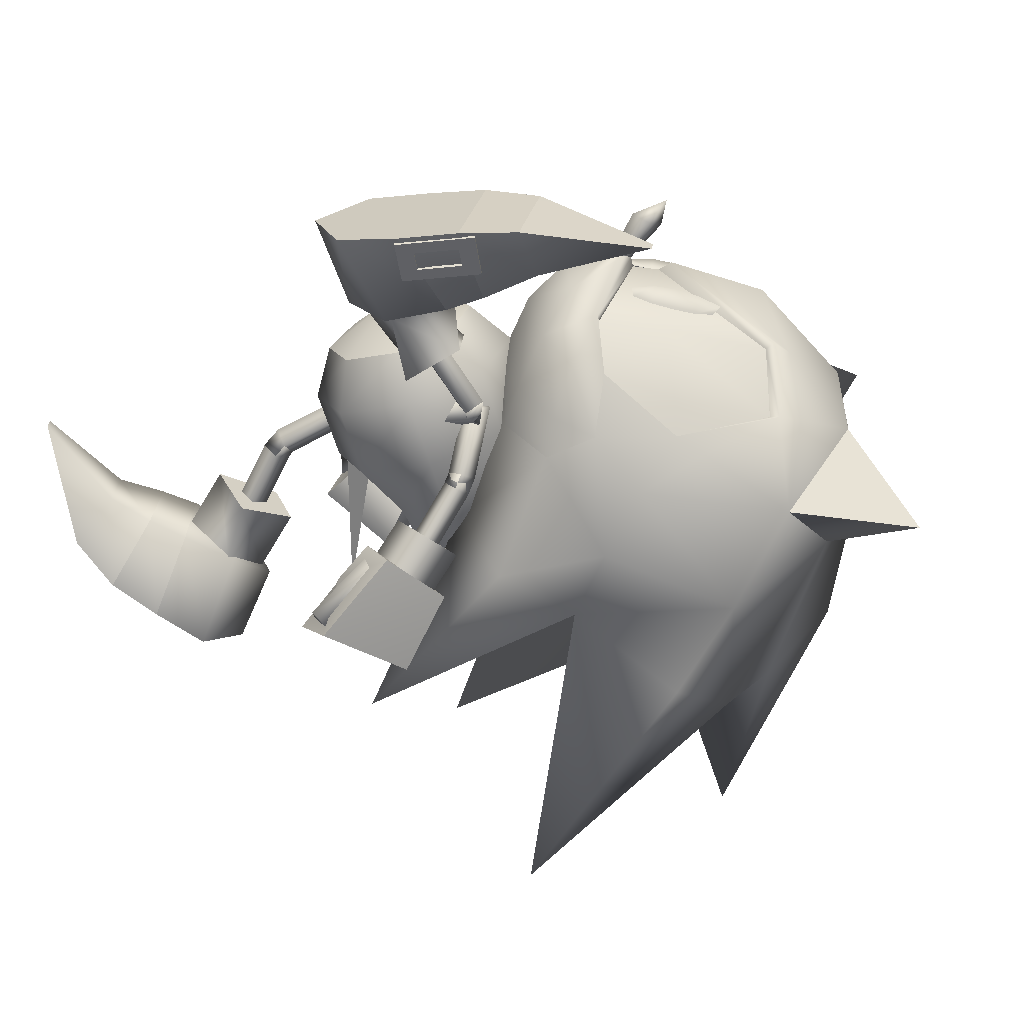
<metadata>
{"format":"obj","ext":"obj","renderer":"f3d","projection":"perspective","resolution":1024,"background":"white","views":[{"elev":-65.6,"azim":-43.6,"up":"+Z"}]}
</metadata>
<code>
v 13.98 -14.31 1.2e-05
v 14.54 -13.45 1.1e-05
v 13.96 -13.25 0.6197
v 13.39 -12.97 1.3e-05
v 14.29 -11.53 0.3242
v 13.89 -11.42 1e-05
v 13.96 -13.25 -0.6197
v 14.29 -11.53 -0.3242
v 6.393 13.82 -0.1703
v 2.228 11.09 1.274
v 2.233 11.06 1.782
v 13.65 -13.48 -4.722
v 9.698 -11.4 -2.348
v 13.59 -13.41 -5.22
v 14.63 -11.64 1e-05
v 10.99 13.95 -0.5061
v 8.826 13.87 4.819
v 11.11 13.61 4.995
v 6.457 13.58 4.28
v 13.49 13.37 4.7
v 15 13.36 2.089
v 13.37 13.68 -0.3118
v 8.722 14.2 -0.4505
v 7.538 -9.168 -6.863
v 6.686 -8.251 -1.253
v 6.071 -7.403 -6.666
v 9.178 -10.72 -6.723
v 3.886 -4.835 -3.164
v 4.584 -5.622 -5.987
v 5.153 -6.405 -1.057
v 8.12 -9.972 -1.676
v 14.79 -9.432 3.052
v 14.96 -11.42 9e-06
v 15.81 -12.04 9e-06
v 16.81 -11.04 3.144
v 19.47 -8.867 6.122
v 18.58 -9.732 5.263
v 21.97 -11.69 4.909
v 16.03 -8.415 4.643
v 20.45 -13.2 2.982
v 14.79 -9.432 -3.052
v 16.81 -11.04 -3.144
v 18.58 -9.732 -5.263
v 19.47 -8.867 -6.122
v 21.97 -11.69 -4.909
v 16.03 -8.415 -4.643
v 20.45 -13.2 -2.982
v 10.47 7.725 -0.07737
v 9.193 8.108 2.212
v 11.65 10.03 -0.09571
v 11.83 9.89 3.158
v 9.636 10.41 1.586
v 11.7 7.359 2.923
v 12.54 7.106 1.181
v 13.28 9.967 1.783
v 9.588 10.42 -0.1557
v 8.021 10.95 0.05264
v 8.145 10.96 3.369
v 9.581 10.45 3.486
v 11.16 -5.313 -4.971
v 11.46 -5.162 -2.341
v 8.858 -4.918 -1.656
v 8.375 -4.387 -4.838
v 9.801 -6.41 -3.638
v 10.9 -2.726 -2.416
v 10.66 -2.725 -4.354
v 7.485 -3.584 -3.241
v 10.79 -8.054 -2.379
v 10.06 -6.622 -1.928
v 10.23 -7.661 -5.627
v 9.544 -6.301 -5.519
v 17.01 3.108 4.827
v 14 3.138 5.69
v 17.37 4.499 5.33
v 14.5 2.371 7.461
v 13.95 4.699 6.381
v 17.51 2.341 6.598
v 14.44 5.89 9.088
v 18.36 5.457 7.462
v 16.89 5.008 4.982
v 14.18 5.225 5.838
v 17.57 6.821 5.453
v 14.26 7.288 6.588
v 16.03 1.707 4.289
v 14.47 3.07 5.712
v 16.23 3.183 4.883
v 14.28 1.652 5.142
v 15.08 0.8595 6.718
v 17.03 2.447 6.481
v 15.27 2.334 7.311
v 16.83 0.9141 5.865
v 14.47 3.554 6.12
v 15.01 3.627 6.69
v 13.98 3.175 6.873
v 14.52 5.783 8.54
v 14.21 6.309 7.328
v 13.72 5.877 8.058
v 15.07 5.492 7.482
v 14.7 3.28 7.404
v 14 3.14 -5.69
v 17.02 3.106 -4.826
v 17.38 4.496 -5.328
v 14.5 2.372 -7.461
v 13.95 4.701 -6.381
v 17.52 2.338 -6.597
v 14.46 5.892 -9.088
v 18.37 5.453 -7.461
v 14.19 5.227 -5.838
v 16.89 5.006 -4.981
v 17.58 6.818 -5.452
v 14.27 7.289 -6.588
v 14.48 3.074 -5.712
v 16.04 1.707 -4.288
v 16.24 3.184 -4.883
v 15.08 0.86 -6.717
v 14.29 1.654 -5.142
v 17.04 2.447 -6.481
v 15.28 2.336 -7.311
v 16.83 0.9121 -5.864
v 15.02 3.628 -6.689
v 14.48 3.556 -6.12
v 13.99 3.177 -6.874
v 14.22 6.311 -7.329
v 14.53 5.784 -8.54
v 13.73 5.879 -8.06
v 15.08 5.492 -7.481
v 14.71 3.281 -7.404
v 14.88 -7.788 4.822
v 17.22 -6.597 6.007
v 13.61 -7.49 2.932
v 15.7 -5.894 5.33
v 14.31 -5.339 3.493
v 16.48 -4.641 5.872
v 12.81 -7.539 1e-05
v 13.71 -5.037 7e-06
v 15.05 -3.803 3.441
v 14.54 -9.653 3.13
v 13.38 -9.413 1.755
v 12.86 -9.659 1.2e-05
v 28.25 -13.19 8.315
v 24.61 -9.885 7.103
v 25 -13.28 3.859
v 14.88 -7.788 -4.822
v 17.22 -6.597 -6.007
v 13.61 -7.49 -2.932
v 15.7 -5.894 -5.33
v 14.31 -5.339 -3.493
v 16.48 -4.641 -5.872
v 15.05 -3.803 -3.441
v 14.54 -9.653 -3.13
v 13.38 -9.413 -1.755
v 24.61 -9.885 -7.103
v 28.25 -13.19 -8.315
v 25 -13.28 -3.859
v 8.766 -3.541 -6e-06
v 10.9 -4.827 -2.16
v 11.34 -5.608 -2e-06
v 9.851 -2.935 -3.056
v 8.805 -1.045 -2.16
v 8.368 -0.2631 -3e-06
v 8.805 -1.045 2.16
v 9.851 -2.935 3.056
v 10.9 -4.827 2.16
v 15.38 -0.6135 4.169
v 14.7 -0.6348 4.5
v 15.74 1.449 5.032
v 15.01 -0.9447 5.113
v 15.06 1.427 5.363
v 15.69 -0.9393 4.776
v 15.37 1.118 5.976
v 16.05 1.14 5.644
v 15.46 -1.574 4.466
v 14.83 -1.461 4.861
v 15.19 -1.13 3.916
v 14.83 -1.464 4.862
v 15.47 -1.576 4.466
v 15.01 -0.9438 5.113
v 15.19 -1.128 3.916
v 15.69 -0.9394 4.776
v 15.37 -0.6125 4.168
v 14.7 -0.6338 4.499
v 14.14 -3.867 3.151
v 13.64 -3.533 3.677
v 13.76 -3.609 2.493
v 14.57 -1.006 4.318
v 14.56 -1.006 4.318
v 13.25 -3.29 3.01
v 14.7 -0.6336 -4.499
v 15.38 -0.6132 -4.168
v 15.74 1.449 -5.031
v 15.01 -0.944 -5.113
v 15.07 1.427 -5.363
v 15.69 -0.9395 -4.775
v 15.38 1.118 -5.975
v 16.05 1.139 -5.643
v 14.83 -1.46 -4.86
v 15.46 -1.574 -4.466
v 15.19 -1.13 -3.915
v 15.47 -1.576 -4.466
v 14.83 -1.463 -4.861
v 15.01 -0.9431 -5.112
v 15.19 -1.128 -3.915
v 15.69 -0.9396 -4.775
v 14.7 -0.6326 -4.498
v 15.37 -0.6123 -4.167
v 13.64 -3.532 -3.677
v 14.14 -3.868 -3.152
v 13.76 -3.61 -2.493
v 14.57 -1.006 -4.316
v 14.57 -1.006 -4.316
v 13.25 -3.289 -3.009
v 6.284 11.5 0.5476
v 6.354 11.67 3.057
v 11.8 9.813 -0.1563
v 13.78 10.04 1.913
v 11.99 9.84 3.375
v 11.66 -9.942 -3.208
v 11.1 -9.731 -5.652
v 8.914 -4.668 -1.579
v 7.061 -3.282 -3.284
v 8.271 -4.226 -5.028
v 8.093 12.1 4.04
v 8.752 12.03 4.101
v 8.786 12.47 4.292
v 10.44 11.83 4.256
v 8.84 13.19 4.602
v 8.127 12.55 4.232
v 10.47 12.28 4.447
v 11.1 11.76 4.316
v 11.13 12.2 4.508
v 10.53 12.99 4.757
v 11.19 12.92 4.817
v 11.22 13.36 5.009
v 10.56 13.44 4.948
v 8.215 13.71 4.733
v 8.181 13.26 4.541
v 8.873 13.63 4.793
v 8.116 12.17 3.875
v 8.15 12.62 4.066
v 8.775 12.1 3.935
v 10.46 11.9 4.09
v 11.12 11.83 4.151
v 11.16 12.27 4.342
v 11.21 12.99 4.652
v 11.24 13.43 4.843
v 10.59 13.51 4.783
v 8.897 13.7 4.628
v 8.238 13.78 4.567
v 8.204 13.33 4.376
v 8.863 13.26 4.436
v 8.809 12.54 4.127
v 10.55 13.06 4.591
v 10.5 12.35 4.282
v 8.961 -7.952 -6.218
v 9.385 -8.463 -6.265
v 8.605 -8.232 -6.389
v 7.873 -6.642 -6.097
v 8.029 -8.685 -6.665
v 9.029 -8.743 -6.436
v 7.448 -6.131 -6.049
v 7.516 -6.922 -6.268
v 7.092 -6.411 -6.22
v 6.941 -7.374 -6.544
v 6.516 -6.863 -6.496
v 6.585 -7.654 -6.714
v 6.16 -7.143 -6.667
v 8.097 -9.476 -6.883
v 8.454 -9.196 -6.712
v 7.673 -8.965 -6.836
v 9.344 -8.514 -6.097
v 8.988 -8.794 -6.267
v 8.919 -8.003 -6.049
v 7.831 -6.692 -5.928
v 7.407 -6.181 -5.88
v 7.05 -6.461 -6.051
v 6.475 -6.914 -6.327
v 6.119 -7.194 -6.498
v 6.543 -7.705 -6.546
v 7.631 -9.015 -6.667
v 8.056 -9.526 -6.714
v 8.412 -9.246 -6.544
v 7.988 -8.735 -6.496
v 8.563 -8.283 -6.22
v 6.899 -7.425 -6.375
v 7.475 -6.972 -6.099
v 35.7 3.625 -1.8e-05
v 30.48 -3.619 4.383
v 32.24 -6.152 -1.3e-05
v 28.81 -11.15 -6e-06
v 27.96 -9.34 4.049
v 21.33 -13.7 2.661
v 24.38 -14.01 1e-06
v 22.91 -12.45 4.975
v 22.14 -11.99 5.153
v 20.49 -13.58 2.949
v 25.73 -5.701 7.915
v 20.65 -3.606 7.32
v 19.81 -6.484 7.173
v 29.85 -1.692 5.396
v 16.54 0.425 3.042
v 15.36 -2.041 4e-06
v 18.31 -0.02389 7.139
v 21.88 -0.6725 6.556
v 28.03 8.322 9.102
v 26.66 -1.59 8.268
v 25.02 -0.6347 3.343
v 22.59 0.04717 3.597
v 23.8 8.584 -1e-05
v 27.54 -0.6202 -1.1e-05
v 15.98 -12.62 9e-06
v 17.52 -13.38 8e-06
v 16.92 -0.7707 2e-06
v 18.78 8.065 6.394
v 20.17 0.3859 -3e-06
v 20.41 2.708 2.674
v 20.71 -9.114 6.359
v 19.5 -14.35 6e-06
v 30.48 -3.619 -4.383
v 27.96 -9.34 -4.05
v 21.33 -13.7 -2.661
v 22.91 -12.45 -4.975
v 22.14 -11.99 -5.153
v 20.71 -9.114 -6.359
v 20.49 -13.58 -2.949
v 25.73 -5.701 -7.915
v 19.81 -6.484 -7.173
v 20.65 -3.606 -7.32
v 29.85 -1.692 -5.396
v 16.54 0.425 -3.042
v 18.31 -0.02389 -7.139
v 21.88 -0.6725 -6.556
v 26.66 -1.59 -8.268
v 28.03 8.322 -9.102
v 25.02 -0.6347 -3.343
v 22.59 0.04717 -3.597
v 18.78 8.065 -6.394
v 20.41 2.708 -2.674
v 18.7 3.692 2.385
v 15.37 2.658 1.9e-05
v 14.82 2.122 2.685
v 15.3 -3.327 2.989
v 16.92 -1.184 2.829
v 16.31 0.7149 3.86
v 11.45 -2.047 4.228
v 12.9 -4.664 2.989
v 13.85 -0.7137 4.228
v 17.33 -2.318 1.8e-05
v 15.9 -4.411 1.2e-05
v 13.5 -5.743 4e-06
v 13.71 2.674 1.4e-05
v 11.8 2.984 1e-05
v 12.4 1.9 2.989
v 9.398 1.647 2e-06
v 9.997 0.5661 2.989
v 18.7 3.692 -2.385
v 14.82 2.122 -2.685
v 16.92 -1.184 -2.828
v 15.3 -3.327 -2.989
v 16.31 0.7149 -3.86
v 12.4 1.9 -2.989
v 9.997 0.5661 -2.989
v 13.85 -0.7137 -4.228
v 11.45 -2.047 -4.228
v 12.9 -4.664 -2.989
v 16.14 6.994 -0.000589
v 12.87 2.113 0.6094
v 12.87 2.113 -0.6039
v 12.03 2.749 0.002862
v 10.12 5.288 0.91
v 9.558 5.456 1.492
v 10.67 5.123 1.505
v 10.65 4.87 1.505
v 10.09 4.685 2.088
v 10.1 4.682 0.9115
v 10.09 4.677 0.9114
v 9.512 4.524 1.494
v 10.07 4.68 2.088
v 10.63 4.864 1.505
v 10.11 5.292 2.086
v 10.13 5.285 0.9101
v 9.567 5.453 1.492
v 11.21 8.874 0.9114
v 10.12 5.288 2.086
v 10.65 9.044 1.493
v 10.68 5.12 1.505
v 11.2 8.878 2.088
v 11.76 8.709 1.506
v 9.522 4.535 1.494
v 13.52 -4.135 -4.113
v 13.56 -3.881 -3.328
v 13.36 -3.119 -3.575
v 13.52 -4.126 -4.109
v 13.56 -3.871 -3.323
v 9.929 -4.681 -2.864
v 13.32 -3.363 -4.355
v 9.888 -4.939 -3.652
v 13.36 -3.107 -3.569
v 9.685 -4.173 -3.897
v 9.727 -3.919 -3.112
v 13.52 -3.169 -4.309
v 13.13 -3.704 -3.81
v 13.77 -3.677 -3.277
v 14.17 -3.224 -3.818
v 13.32 -3.373 -4.361
v 13.54 -3.162 -4.309
v 13.15 -3.695 -3.81
v 13.78 -3.67 -3.276
v 14.16 -3.249 -3.828
v 11.57 0.2352 0.9402
v 11.02 0.05145 1.523
v 11.56 0.2386 2.116
v 12.12 0.4223 1.534
v 12.14 0.443 -1.535
v 11.75 -0.0899 -1.036
v 11.51 0.4183 -2.068
v 11.12 -0.1146 -1.569
v 15.75 -11.76 -1.649
v 15.12 -11.07 -1.596
v 15.37 -10.89 -1.825
v 16.07 -11.25 -2.073
v 15.9 -11.57 -1.227
v 15.28 -11.06 -1.383
v 17.27 -12.65 -1.705
v 16.47 -12.26 -1.68
v 16.84 -11.68 -2.144
v 17.6 -12.12 -2.129
v 17.43 -12.45 -1.283
v 16.65 -12.03 -1.217
v 18.27 -12.98 -1.731
v 18.2 -12.56 -1.944
v 18.11 -12.73 -1.502
v 15.87 -11.87 1.871
v 15.18 -11.25 1.824
v 15.45 -10.97 2.049
v 16.16 -11.31 2.254
v 15.96 -11.59 1.405
v 15.34 -11.12 1.605
v 17.4 -12.68 1.867
v 16.63 -12.32 1.887
v 16.93 -11.73 2.277
v 17.68 -12.19 2.216
v 17.48 -12.48 1.411
v 16.71 -12.06 1.348
v 18.31 -12.93 1.822
v 18.21 -12.57 2.025
v 18.12 -12.73 1.549
f 1 2 3
f 1 3 4
f 3 2 5
f 4 3 6
f 2 1 7
f 7 1 4
f 2 7 8
f 7 4 6
f 9 10 11
f 12 13 14
f 16 17 18
f 19 9 11
f 20 21 22
f 23 19 17
f 18 22 16
f 16 23 17
f 23 9 19
f 18 20 22
f 24 25 26
f 13 27 14
f 28 29 30
f 27 31 24
f 30 26 25
f 31 25 24
f 13 31 27
f 29 26 30
f 2 15 5
f 3 5 6
f 15 2 8
f 8 7 6
f 417 418 419
f 419 420 417
f 421 422 418
f 418 417 421
f 423 424 425
f 425 426 423
f 427 428 424
f 424 423 427
f 429 423 426
f 426 430 429
f 431 427 423
f 423 429 431
f 424 417 420
f 420 425 424
f 428 421 417
f 417 424 428
f 432 434 433
f 434 432 435
f 436 433 437
f 433 436 432
f 438 440 439
f 440 438 441
f 442 439 443
f 439 442 438
f 444 441 438
f 441 444 445
f 446 438 442
f 438 446 444
f 439 435 432
f 435 439 440
f 443 432 436
f 432 443 439
f 32 33 34
f 34 35 32
f 36 37 38
f 39 37 36
f 35 40 38
f 32 35 39
f 40 35 34
f 37 35 38
f 37 39 35
f 34 33 41
f 41 42 34
f 43 44 45
f 43 46 44
f 47 42 45
f 42 41 46
f 42 47 34
f 42 43 45
f 46 43 42
f 48 49 50
f 49 51 52
f 53 54 51
f 54 48 55
f 54 53 48
f 50 52 55
f 56 57 16
f 18 58 59
f 59 58 56
f 49 52 50
f 54 55 51
f 48 50 55
f 53 49 48
f 52 51 55
f 57 23 16
f 18 17 58
f 58 57 56
f 60 61 62
f 63 60 64
f 65 66 63
f 61 65 67
f 66 65 61
f 64 62 67
f 68 69 25
f 70 26 71
f 70 71 69
f 64 60 62
f 67 65 63
f 62 61 67
f 60 66 61
f 63 64 67
f 31 68 25
f 24 26 70
f 68 70 69
f 63 66 60
f 49 53 51
f 72 73 74
f 73 75 76
f 75 77 78
f 77 72 79
f 80 81 82
f 77 75 72
f 81 80 76
f 83 81 78
f 82 83 79
f 80 82 74
f 84 85 86
f 87 88 85
f 88 89 90
f 91 84 89
f 86 85 89
f 91 88 84
f 73 76 74
f 75 78 76
f 77 79 78
f 72 74 79
f 81 83 82
f 75 73 72
f 80 74 76
f 81 76 78
f 83 78 79
f 82 79 74
f 88 90 85
f 84 86 89
f 85 90 89
f 88 87 84
f 92 93 94
f 95 96 97
f 97 96 94
f 96 98 92
f 98 95 93
f 95 97 99
f 95 98 96
f 93 99 94
f 96 92 94
f 98 93 92
f 95 99 93
f 97 94 99
f 87 85 84
f 91 89 88
f 100 101 102
f 103 100 104
f 105 103 106
f 101 105 107
f 108 109 110
f 103 105 101
f 109 108 104
f 108 111 106
f 111 110 107
f 110 109 102
f 112 113 114
f 115 116 112
f 117 115 118
f 113 119 117
f 112 114 117
f 115 119 113
f 104 100 102
f 106 103 104
f 107 105 106
f 102 101 107
f 111 108 110
f 100 103 101
f 102 109 104
f 104 108 106
f 106 111 107
f 107 110 102
f 118 115 112
f 114 113 117
f 118 112 117
f 116 115 113
f 120 121 122
f 123 124 125
f 123 125 122
f 126 123 121
f 124 126 120
f 125 124 127
f 126 124 123
f 127 120 122
f 121 123 122
f 120 126 121
f 127 124 120
f 122 125 127
f 112 116 113
f 117 119 115
f 128 39 129
f 130 128 131
f 132 131 133
f 134 130 132
f 135 132 136
f 137 39 128
f 137 128 130
f 138 130 134
f 137 32 39
f 33 32 137
f 5 137 138
f 6 138 139
f 133 131 129
f 5 15 137
f 140 141 142
f 131 128 129
f 132 130 131
f 136 132 133
f 135 134 132
f 138 137 130
f 139 138 134
f 15 33 137
f 6 5 138
f 46 143 144
f 143 145 146
f 146 147 148
f 145 134 147
f 147 135 149
f 46 150 143
f 143 150 145
f 145 151 134
f 41 150 46
f 41 33 150
f 150 8 151
f 151 6 139
f 146 148 144
f 15 8 150
f 152 153 154
f 143 146 144
f 145 147 146
f 147 149 148
f 134 135 147
f 150 151 145
f 151 139 134
f 33 15 150
f 8 6 151
f 155 156 157
f 156 155 158
f 155 159 158
f 160 159 155
f 160 155 161
f 162 161 155
f 162 155 163
f 155 157 163
f 164 165 166
f 165 167 168
f 167 169 170
f 169 164 171
f 172 173 174
f 175 176 177
f 176 178 179
f 180 181 179
f 182 183 184
f 165 168 166
f 167 170 168
f 169 171 170
f 164 166 171
f 173 185 174
f 186 181 180
f 180 178 186
f 175 177 181
f 181 186 175
f 176 179 177
f 178 180 179
f 181 177 179
f 183 187 184
f 184 187 178
f 187 183 186
f 175 183 182
f 182 176 175
f 176 182 184
f 184 178 176
f 187 186 178
f 183 175 186
f 174 185 164
f 185 173 165
f 173 172 167
f 172 174 169
f 165 164 185
f 167 165 173
f 169 167 172
f 164 169 174
f 188 189 190
f 191 188 192
f 193 191 194
f 189 193 195
f 196 197 198
f 199 200 201
f 202 199 203
f 204 205 203
f 206 207 208
f 192 188 190
f 194 191 192
f 195 193 194
f 190 189 195
f 209 196 198
f 210 202 205
f 205 204 210
f 200 210 204
f 204 201 200
f 203 199 201
f 205 202 203
f 201 204 203
f 211 206 208
f 211 208 202
f 206 211 210
f 200 199 207
f 207 206 200
f 199 202 208
f 208 207 199
f 210 211 202
f 200 206 210
f 209 198 189
f 196 209 188
f 197 196 191
f 198 197 193
f 189 188 209
f 188 191 196
f 191 193 197
f 193 189 198
f 57 212 23
f 16 22 56
f 17 213 58
f 59 20 18
f 58 213 57
f 56 214 59
f 213 19 11
f 10 212 11
f 10 9 212
f 215 20 216
f 22 215 214
f 216 214 215
f 212 9 23
f 22 214 56
f 17 19 213
f 59 216 20
f 213 212 57
f 214 216 59
f 212 213 11
f 215 21 20
f 22 21 215
f 217 68 31
f 30 25 69
f 218 24 70
f 29 71 26
f 218 70 68
f 219 69 71
f 27 218 14
f 217 12 14
f 13 12 217
f 29 220 221
f 220 30 219
f 219 221 220
f 13 217 31
f 219 30 69
f 27 24 218
f 221 71 29
f 217 218 68
f 221 219 71
f 218 217 14
f 28 220 29
f 28 30 220
f 222 223 224
f 223 225 224
f 224 226 227
f 228 229 230
f 231 228 232
f 233 234 231
f 226 235 236
f 231 234 237
f 238 222 239
f 240 223 238
f 241 225 240
f 242 229 241
f 243 230 242
f 244 232 243
f 245 233 244
f 246 234 245
f 247 237 246
f 248 235 247
f 249 236 248
f 239 227 249
f 250 226 251
f 252 231 250
f 253 228 252
f 251 224 253
f 238 239 240
f 240 251 241
f 241 253 242
f 243 253 244
f 244 252 245
f 248 247 249
f 249 250 239
f 252 250 247
f 224 227 222
f 225 228 224
f 226 236 227
f 228 225 229
f 228 230 232
f 231 232 233
f 226 237 235
f 237 226 231
f 222 227 239
f 223 222 238
f 225 223 240
f 229 225 241
f 230 229 242
f 232 230 243
f 233 232 244
f 234 233 245
f 237 234 246
f 235 237 247
f 236 235 248
f 227 236 249
f 226 224 251
f 231 226 250
f 228 231 252
f 224 228 253
f 239 251 240
f 251 253 241
f 253 243 242
f 253 252 244
f 252 246 245
f 247 250 249
f 250 251 239
f 247 246 252
f 254 255 256
f 257 254 256
f 258 256 259
f 260 261 262
f 261 263 264
f 265 266 263
f 267 258 268
f 265 263 269
f 255 270 271
f 254 272 270
f 257 273 272
f 260 274 273
f 262 275 274
f 264 276 275
f 266 277 276
f 265 278 277
f 269 279 278
f 267 280 279
f 268 281 280
f 259 271 281
f 258 282 283
f 263 284 282
f 261 285 284
f 256 283 285
f 271 270 272
f 283 272 273
f 285 273 274
f 285 275 276
f 284 276 277
f 279 280 281
f 282 281 271
f 282 284 279
f 259 256 255
f 261 257 256
f 268 258 259
f 257 261 260
f 262 261 264
f 264 263 266
f 269 258 267
f 258 269 263
f 259 255 271
f 255 254 270
f 254 257 272
f 257 260 273
f 260 262 274
f 262 264 275
f 264 266 276
f 266 265 277
f 265 269 278
f 269 267 279
f 267 268 280
f 268 259 281
f 256 258 283
f 258 263 282
f 263 261 284
f 261 256 285
f 283 271 272
f 285 283 273
f 275 285 274
f 284 285 276
f 278 284 277
f 282 279 281
f 283 282 271
f 278 279 284
f 286 287 288
f 142 289 290
f 291 292 142
f 293 291 142
f 294 293 141
f 40 295 294
f 36 38 294
f 296 141 290
f 296 297 298
f 298 141 296
f 129 298 297
f 297 133 129
f 129 39 36
f 287 290 289
f 299 296 290
f 300 136 133
f 300 301 136
f 302 297 303
f 304 305 299
f 304 303 305
f 306 299 287
f 306 304 299
f 307 303 306
f 308 306 309
f 140 290 141
f 140 142 290
f 310 40 34
f 291 295 310
f 310 311 291
f 309 306 287
f 301 135 136
f 300 312 301
f 313 300 302
f 313 302 303
f 141 293 142
f 314 312 300
f 314 307 306
f 133 297 302
f 292 289 142
f 38 40 294
f 288 287 289
f 287 299 290
f 299 305 296
f 302 300 133
f 295 40 310
f 296 305 303
f 303 297 296
f 303 307 313
f 307 315 313
f 307 314 315
f 316 141 298
f 298 36 316
f 129 36 298
f 291 293 294
f 294 295 291
f 317 291 311
f 317 292 291
f 318 286 288
f 289 154 319
f 292 320 154
f 320 321 154
f 322 44 323
f 323 152 322
f 324 47 322
f 45 44 322
f 152 325 319
f 325 152 326
f 326 327 325
f 326 144 327
f 148 327 144
f 46 144 44
f 319 318 289
f 325 328 319
f 149 329 148
f 301 329 149
f 327 330 331
f 332 333 328
f 331 333 332
f 328 334 318
f 333 334 328
f 331 335 334
f 334 308 309
f 319 153 152
f 154 153 319
f 47 310 34
f 320 311 310
f 310 324 320
f 334 309 318
f 135 301 149
f 312 329 301
f 329 336 330
f 330 336 331
f 321 152 154
f 312 314 329
f 335 314 334
f 327 148 330
f 289 292 154
f 47 45 322
f 318 288 289
f 328 318 319
f 332 328 325
f 329 330 148
f 47 324 310
f 325 327 331
f 331 332 325
f 335 331 336
f 337 335 336
f 314 335 337
f 323 44 326
f 326 152 323
f 44 144 326
f 320 324 322
f 322 321 320
f 320 317 311
f 292 317 320
f 316 36 294
f 294 141 316
f 321 322 152
f 338 339 340
f 341 342 343
f 344 345 346
f 162 163 344
f 339 338 347
f 341 348 347
f 345 349 341
f 163 157 345
f 339 350 340
f 351 352 350
f 353 354 351
f 160 161 353
f 352 346 340
f 354 344 352
f 161 162 354
f 343 338 340
f 347 342 341
f 343 346 341
f 347 338 342
f 343 342 338
f 339 355 356
f 357 358 359
f 355 339 347
f 348 358 347
f 350 339 356
f 356 360 350
f 360 361 351
f 361 159 353
f 359 362 356
f 362 363 360
f 355 359 356
f 357 347 358
f 362 359 358
f 355 347 357
f 357 359 355
f 157 364 349
f 349 358 348
f 358 363 362
f 364 158 363
f 158 361 363
f 345 341 346
f 163 345 344
f 349 348 341
f 157 349 345
f 352 340 350
f 354 352 351
f 161 354 353
f 346 343 340
f 344 346 352
f 162 344 354
f 360 351 350
f 361 353 351
f 159 160 353
f 362 360 356
f 363 361 360
f 157 156 364
f 349 364 358
f 358 364 363
f 364 156 158
f 158 159 361
f 365 366 367
f 365 368 366
f 365 367 368
f 369 370 371
f 372 373 374
f 375 376 369
f 376 377 370
f 377 378 379
f 378 375 371
f 370 379 371
f 380 381 382
f 381 383 384
f 383 385 386
f 385 380 387
f 373 388 374
f 389 390 391
f 392 393 394
f 395 392 396
f 397 395 398
f 393 397 399
f 400 401 402
f 389 403 390
f 404 405 389
f 391 406 404
f 390 407 391
f 404 389 391
f 408 400 402
f 409 410 375
f 410 411 376
f 411 412 377
f 412 409 378
f 375 410 376
f 376 411 377
f 377 412 378
f 378 409 375
f 376 370 369
f 377 379 370
f 378 371 379
f 375 369 371
f 413 414 407
f 415 413 403
f 416 415 405
f 414 416 406
f 403 413 407
f 405 415 403
f 406 416 405
f 407 414 406
f 403 407 390
f 405 403 389
f 406 405 404
f 407 406 391
f 374 388 380
f 373 372 383
f 372 374 385
f 380 388 381
f 381 373 383
f 383 372 385
f 385 374 380
f 388 373 381
f 408 402 393
f 400 408 392
f 401 400 395
f 402 401 397
f 393 392 408
f 392 395 400
f 395 397 401
f 397 393 402
f 309 287 286
f 303 304 306
f 308 314 306
f 315 314 300
f 313 315 300
f 318 309 286
f 333 331 334
f 314 308 334
f 314 337 329
f 337 336 329
f 396 392 394
f 398 395 396
f 399 397 398
f 394 393 399
f 384 387 382
f 381 384 382
f 383 386 384
f 385 387 386
f 380 382 387
f 384 386 387

</code>
